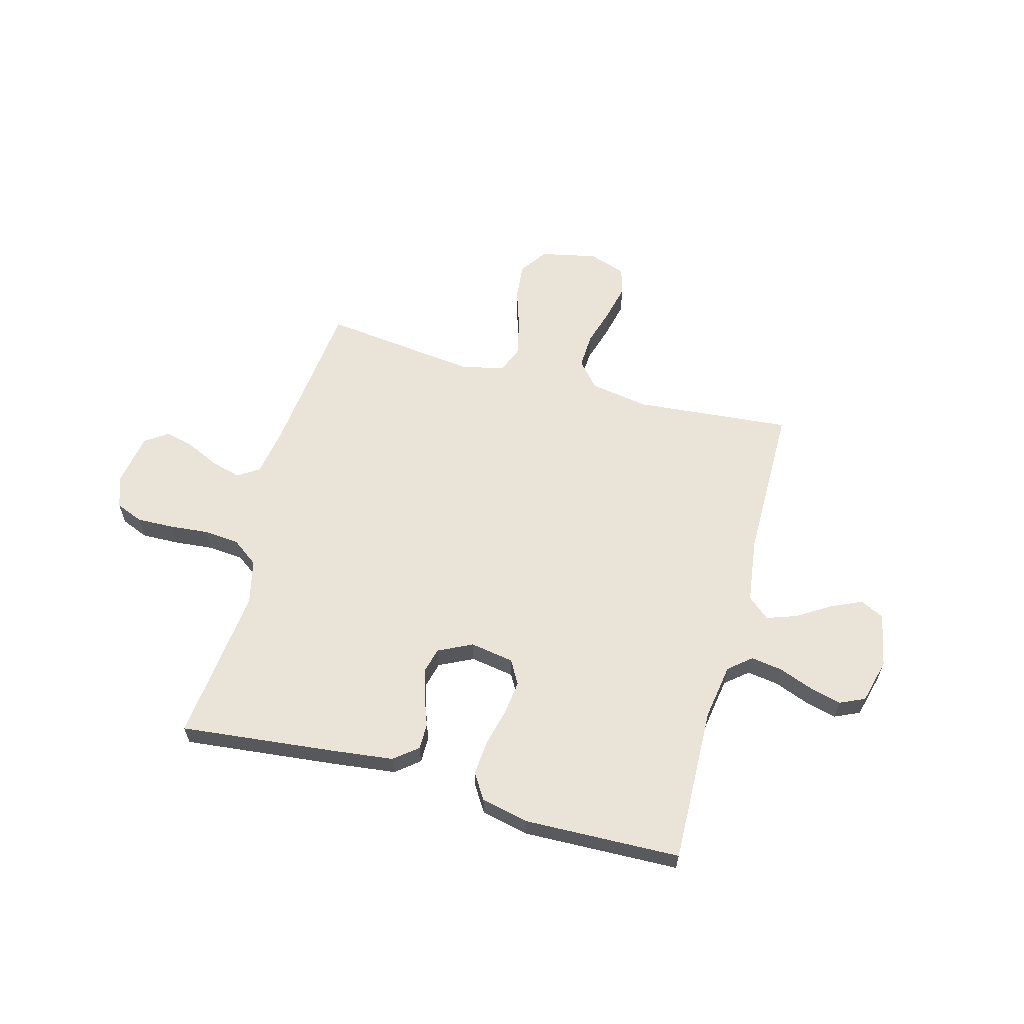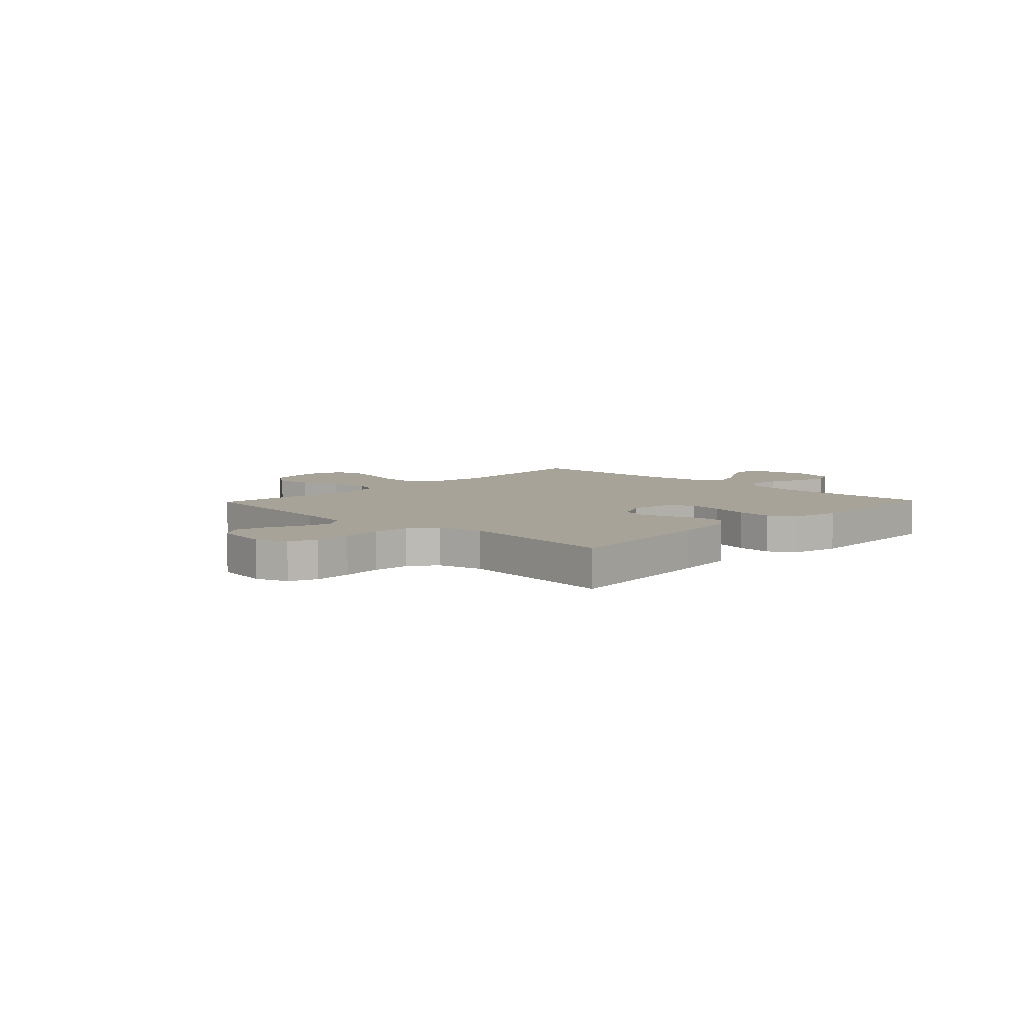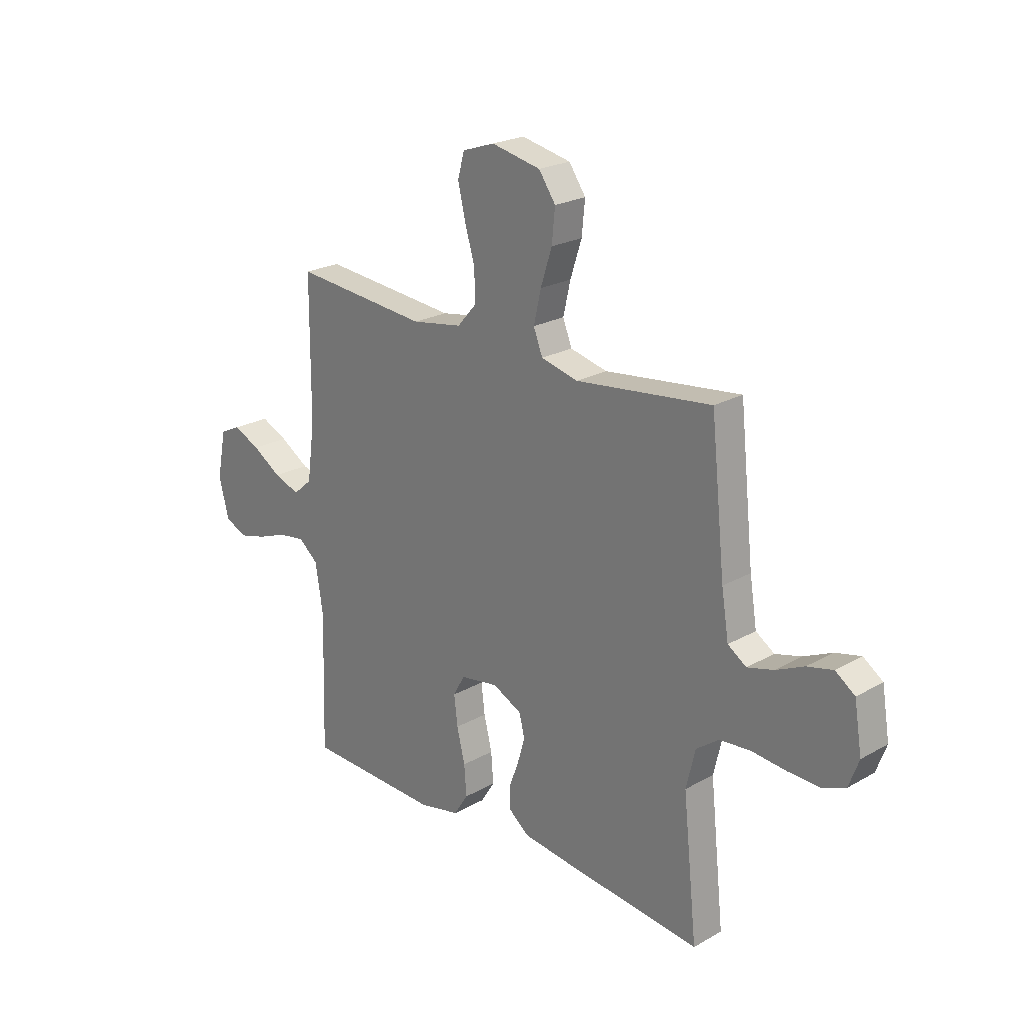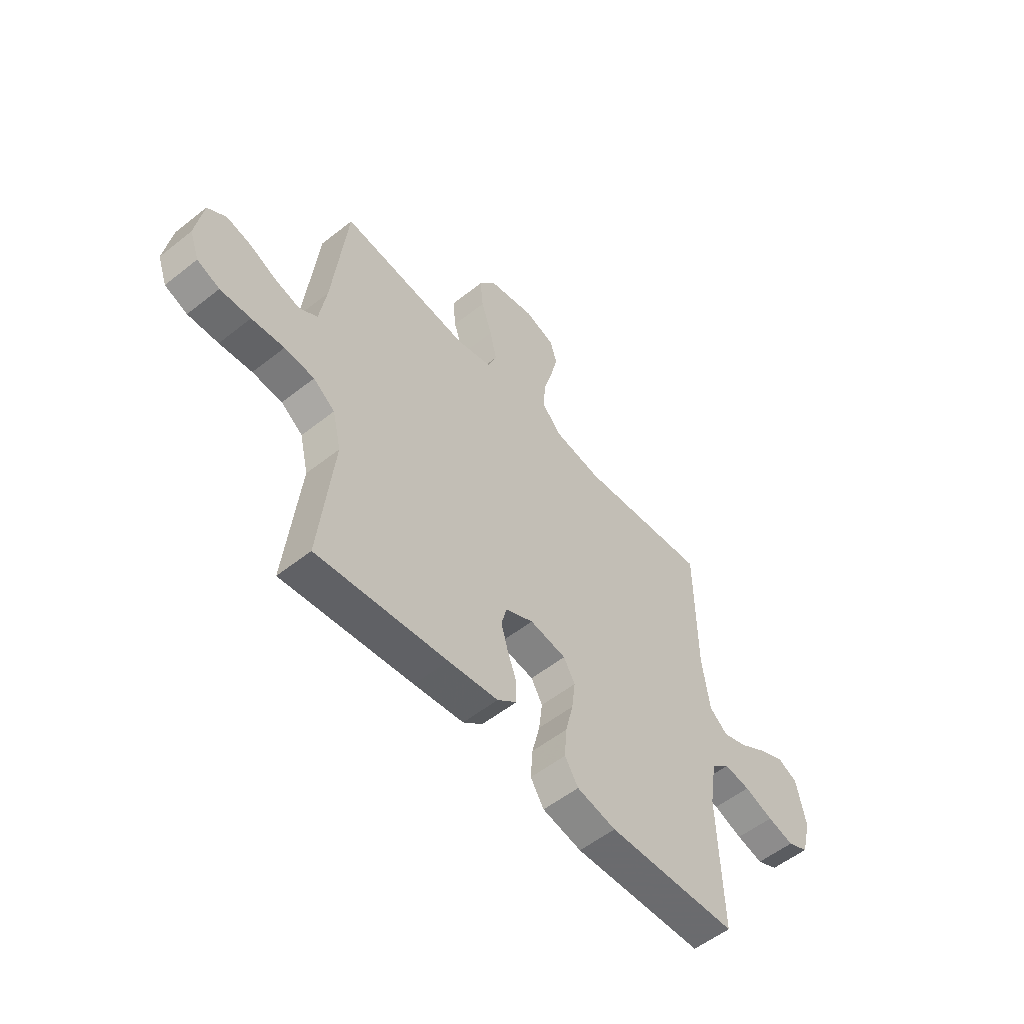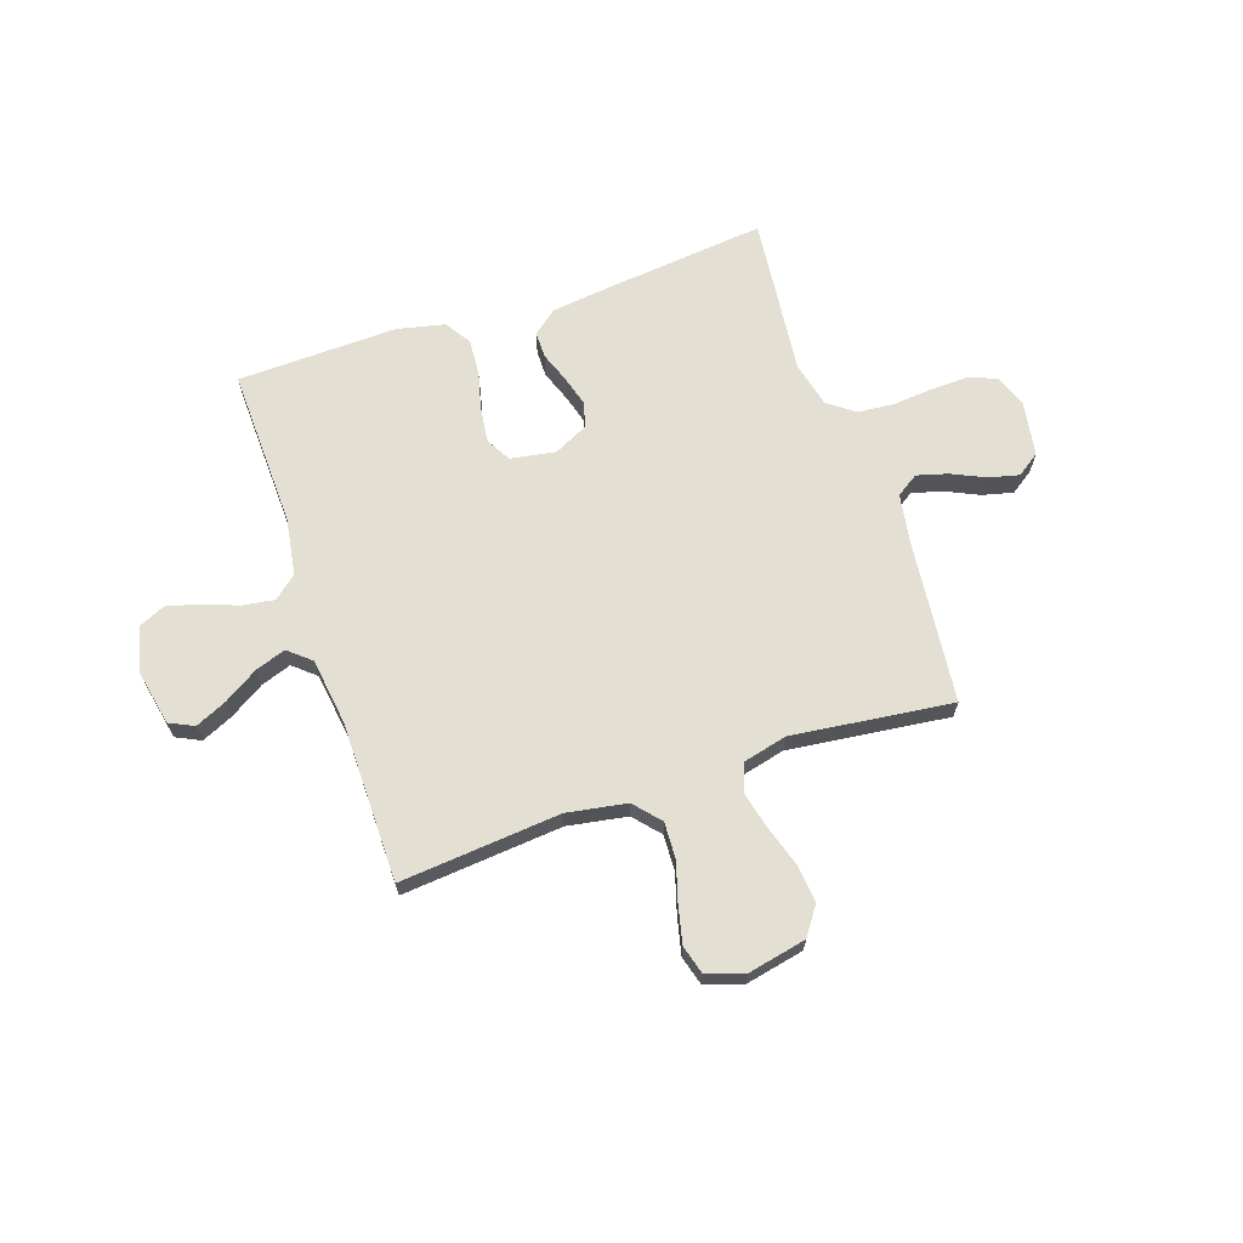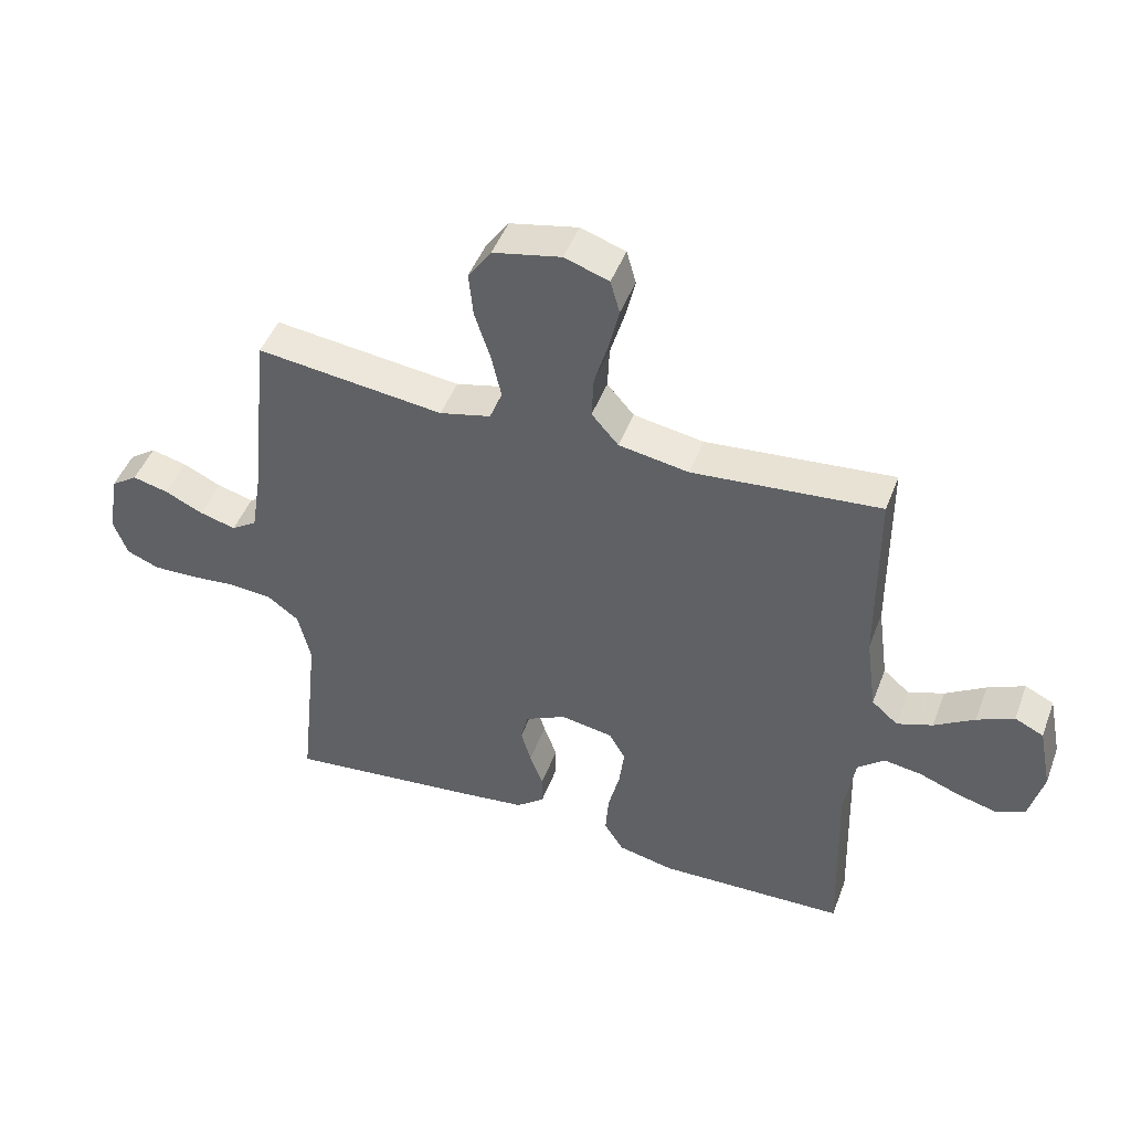
<metadata>
{"format":"obj","ext":"obj","renderer":"f3d","projection":"perspective","resolution":1024,"background":"white","views":[{"elev":60.9,"azim":-164.8,"up":"+Y"},{"elev":6.8,"azim":133.8,"up":"+Y"},{"elev":22.8,"azim":46.0,"up":"+Z"},{"elev":-54.7,"azim":130.0,"up":"+Z"},{"elev":66.7,"azim":-18.7,"up":"+Y"},{"elev":46.6,"azim":-159.8,"up":"+Z"}]}
</metadata>
<code>
v -0.5 0.07 0.5
v -0.2 0.07 0.473
v -0.088 0.07 0.492
v -0.045 0.07 0.541
v -0.048 0.07 0.609
v -0.07 0.07 0.683
v -0.086 0.07 0.752
v -0.071 0.07 0.805
v 0 0.07 0.829
v 0.109 0.07 0.806
v 0.146 0.07 0.753
v 0.139 0.07 0.682
v 0.114 0.07 0.605
v 0.098 0.07 0.535
v 0.118 0.07 0.484
v 0.2 0.07 0.464
v 0.5 0.07 0.5
v 0.532 0.07 0.2
v 0.548 0.07 0.101
v 0.589 0.07 0.074
v 0.647 0.07 0.09
v 0.709 0.07 0.119
v 0.766 0.07 0.133
v 0.809 0.07 0.103
v 0.826 0.07 0
v 0.804 0.07 -0.06
v 0.752 0.07 -0.081
v 0.682 0.07 -0.079
v 0.607 0.07 -0.072
v 0.538 0.07 -0.078
v 0.488 0.07 -0.115
v 0.468 0.07 -0.2
v 0.5 0.07 -0.5
v 0.2 0.07 -0.468
v 0.085 0.07 -0.454
v 0.04 0.07 -0.418
v 0.04 0.07 -0.368
v 0.061 0.07 -0.311
v 0.077 0.07 -0.255
v 0.065 0.07 -0.207
v 0 0.07 -0.175
v -0.084 0.07 -0.189
v -0.11 0.07 -0.235
v -0.102 0.07 -0.3
v -0.084 0.07 -0.373
v -0.079 0.07 -0.44
v -0.11 0.07 -0.489
v -0.2 0.07 -0.509
v -0.5 0.07 -0.5
v -0.491 0.07 -0.2
v -0.508 0.07 -0.093
v -0.551 0.07 -0.057
v -0.611 0.07 -0.066
v -0.677 0.07 -0.091
v -0.738 0.07 -0.107
v -0.786 0.07 -0.085
v -0.808 0.07 0
v -0.787 0.07 0.104
v -0.741 0.07 0.126
v -0.682 0.07 0.099
v -0.618 0.07 0.059
v -0.561 0.07 0.039
v -0.519 0.07 0.075
v -0.502 0.07 0.2
v -0.5 0 0.5
v -0.2 0 0.473
v -0.088 0 0.492
v -0.045 0 0.541
v -0.048 0 0.609
v -0.07 0 0.683
v -0.086 0 0.752
v -0.071 0 0.805
v 0 0 0.829
v 0.109 0 0.806
v 0.146 0 0.753
v 0.139 0 0.682
v 0.114 0 0.605
v 0.098 0 0.535
v 0.118 0 0.484
v 0.2 0 0.464
v 0.5 0 0.5
v 0.532 0 0.2
v 0.548 0 0.101
v 0.589 0 0.074
v 0.647 0 0.09
v 0.709 0 0.119
v 0.766 0 0.133
v 0.809 0 0.103
v 0.826 0 0
v 0.804 0 -0.06
v 0.752 0 -0.081
v 0.682 0 -0.079
v 0.607 0 -0.072
v 0.538 0 -0.078
v 0.488 0 -0.115
v 0.468 0 -0.2
v 0.5 0 -0.5
v 0.2 0 -0.468
v 0.085 0 -0.454
v 0.04 0 -0.418
v 0.04 0 -0.368
v 0.061 0 -0.311
v 0.077 0 -0.255
v 0.065 0 -0.207
v 0 0 -0.175
v -0.084 0 -0.189
v -0.11 0 -0.235
v -0.102 0 -0.3
v -0.084 0 -0.373
v -0.079 0 -0.44
v -0.11 0 -0.489
v -0.2 0 -0.509
v -0.5 0 -0.5
v -0.491 0 -0.2
v -0.508 0 -0.093
v -0.551 0 -0.057
v -0.611 0 -0.066
v -0.677 0 -0.091
v -0.738 0 -0.107
v -0.786 0 -0.085
v -0.808 0 0
v -0.787 0 0.104
v -0.741 0 0.126
v -0.682 0 0.099
v -0.618 0 0.059
v -0.561 0 0.039
v -0.519 0 0.075
v -0.502 0 0.2
f 59 60 61
f 58 59 61
f 57 58 61
f 56 57 61
f 55 56 61
f 54 55 61
f 53 54 61
f 52 53 61 62
f 51 52 62 63
f 48 49 50
f 47 48 50
f 46 47 50
f 45 46 50
f 44 45 50
f 51 63 64
f 50 51 64
f 44 50 64
f 43 44 64
f 36 37 38
f 35 36 38
f 34 35 38
f 33 34 38
f 32 33 38
f 31 32 38 39
f 30 31 39 40
f 27 28 29
f 26 27 29
f 25 26 29
f 24 25 29
f 23 24 29
f 22 23 29
f 21 22 29
f 20 21 29 30
f 30 40 41
f 20 30 41
f 19 20 41
f 16 17 18
f 19 41 42
f 18 19 42
f 16 18 42
f 15 16 42
f 11 12 13
f 10 11 13
f 9 10 13
f 8 9 13
f 7 8 13
f 6 7 13
f 5 6 13
f 4 5 13 14
f 64 1 2
f 43 64 2
f 42 43 2
f 14 15 42
f 4 14 42
f 3 4 42
f 2 3 42
f 125 124 123
f 125 123 122
f 125 122 121
f 125 121 120
f 125 120 119
f 125 119 118
f 125 118 117
f 126 125 117 116
f 127 126 116 115
f 114 113 112
f 114 112 111
f 114 111 110
f 114 110 109
f 114 109 108
f 128 127 115
f 128 115 114
f 128 114 108
f 128 108 107
f 102 101 100
f 102 100 99
f 102 99 98
f 102 98 97
f 102 97 96
f 103 102 96 95
f 104 103 95 94
f 93 92 91
f 93 91 90
f 93 90 89
f 93 89 88
f 93 88 87
f 93 87 86
f 93 86 85
f 94 93 85 84
f 105 104 94
f 105 94 84
f 105 84 83
f 82 81 80
f 106 105 83
f 106 83 82
f 106 82 80
f 106 80 79
f 77 76 75
f 77 75 74
f 77 74 73
f 77 73 72
f 77 72 71
f 77 71 70
f 77 70 69
f 78 77 69 68
f 66 65 128
f 66 128 107
f 66 107 106
f 106 79 78
f 106 78 68
f 106 68 67
f 106 67 66
f 1 65 66 2
f 2 66 67 3
f 3 67 68 4
f 4 68 69 5
f 5 69 70 6
f 6 70 71 7
f 7 71 72 8
f 8 72 73 9
f 9 73 74 10
f 10 74 75 11
f 11 75 76 12
f 12 76 77 13
f 13 77 78 14
f 14 78 79 15
f 15 79 80 16
f 16 80 81 17
f 17 81 82 18
f 18 82 83 19
f 19 83 84 20
f 20 84 85 21
f 21 85 86 22
f 22 86 87 23
f 23 87 88 24
f 24 88 89 25
f 25 89 90 26
f 26 90 91 27
f 27 91 92 28
f 28 92 93 29
f 29 93 94 30
f 30 94 95 31
f 31 95 96 32
f 32 96 97 33
f 33 97 98 34
f 34 98 99 35
f 35 99 100 36
f 36 100 101 37
f 37 101 102 38
f 38 102 103 39
f 39 103 104 40
f 40 104 105 41
f 41 105 106 42
f 42 106 107 43
f 43 107 108 44
f 44 108 109 45
f 45 109 110 46
f 46 110 111 47
f 47 111 112 48
f 48 112 113 49
f 49 113 114 50
f 50 114 115 51
f 51 115 116 52
f 52 116 117 53
f 53 117 118 54
f 54 118 119 55
f 55 119 120 56
f 56 120 121 57
f 57 121 122 58
f 58 122 123 59
f 59 123 124 60
f 60 124 125 61
f 61 125 126 62
f 62 126 127 63
f 63 127 128 64
f 64 128 65 1

</code>
